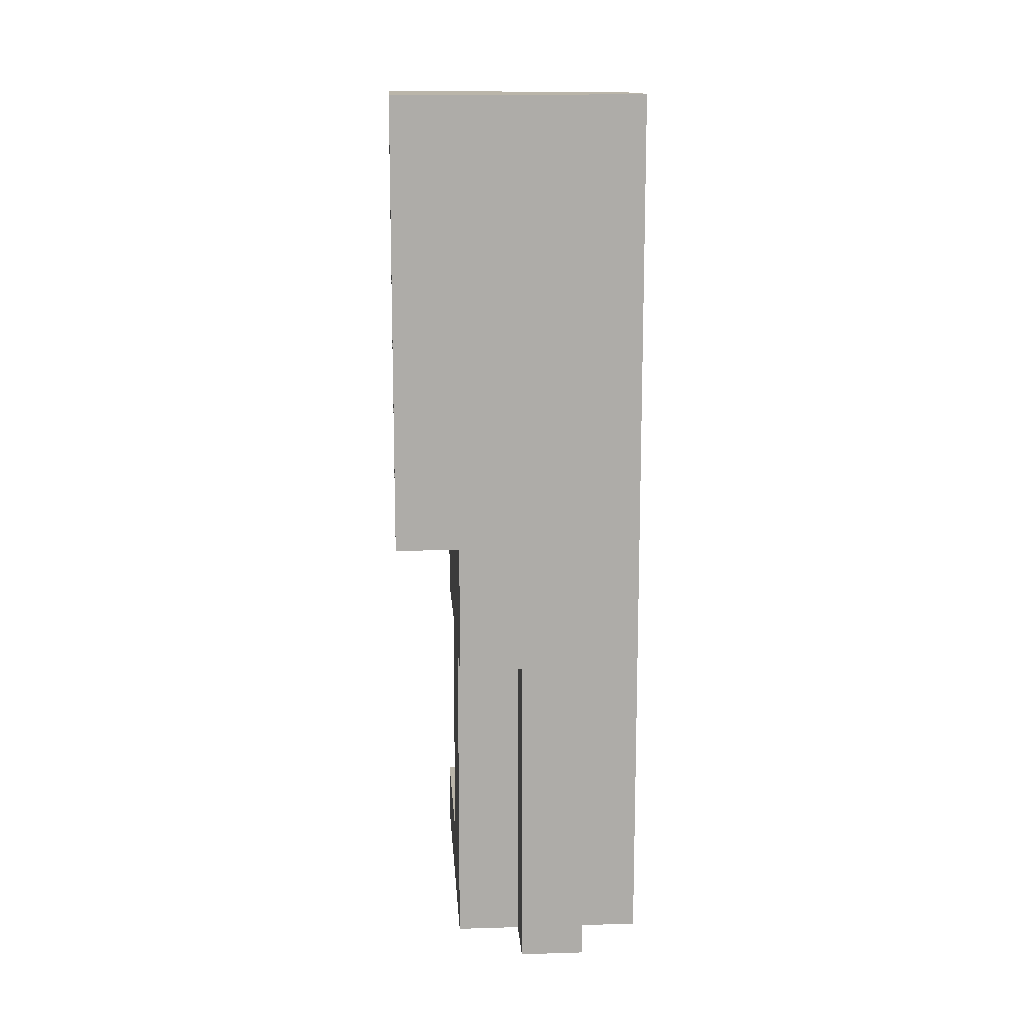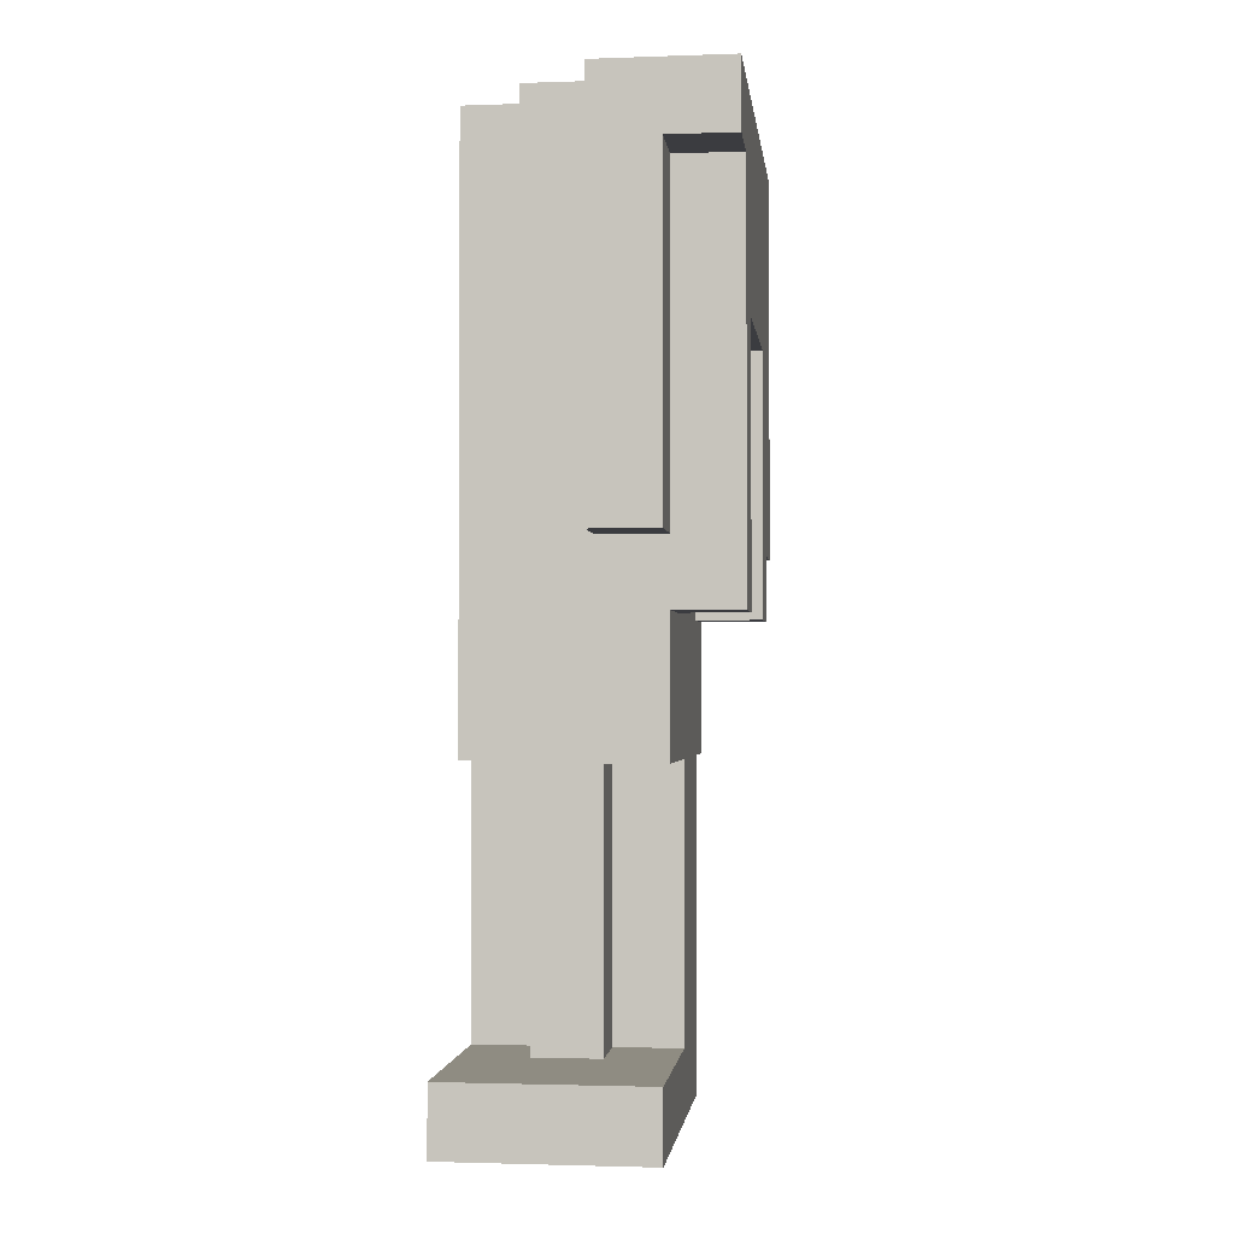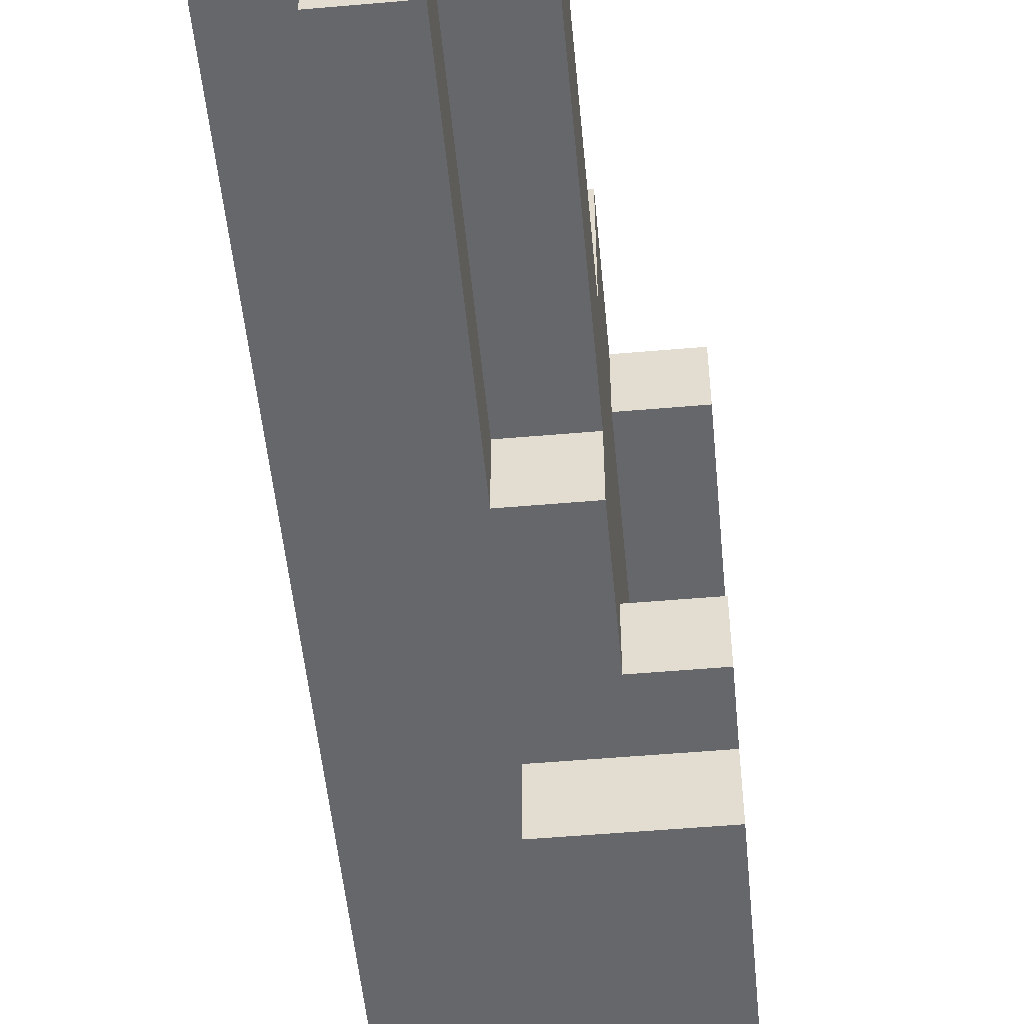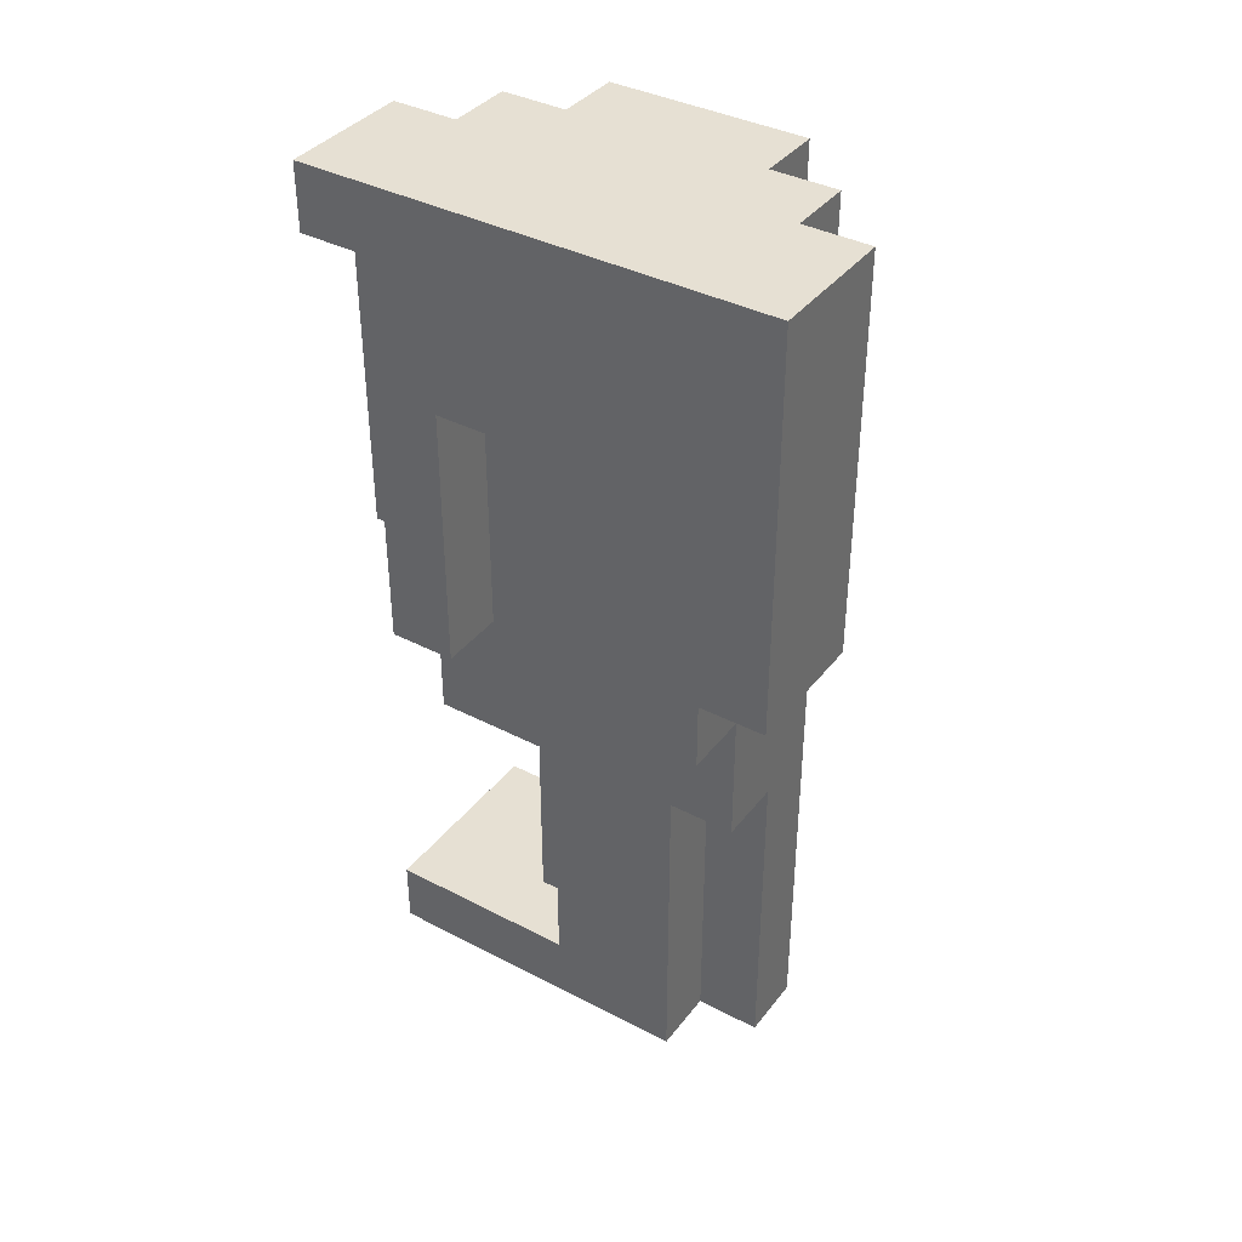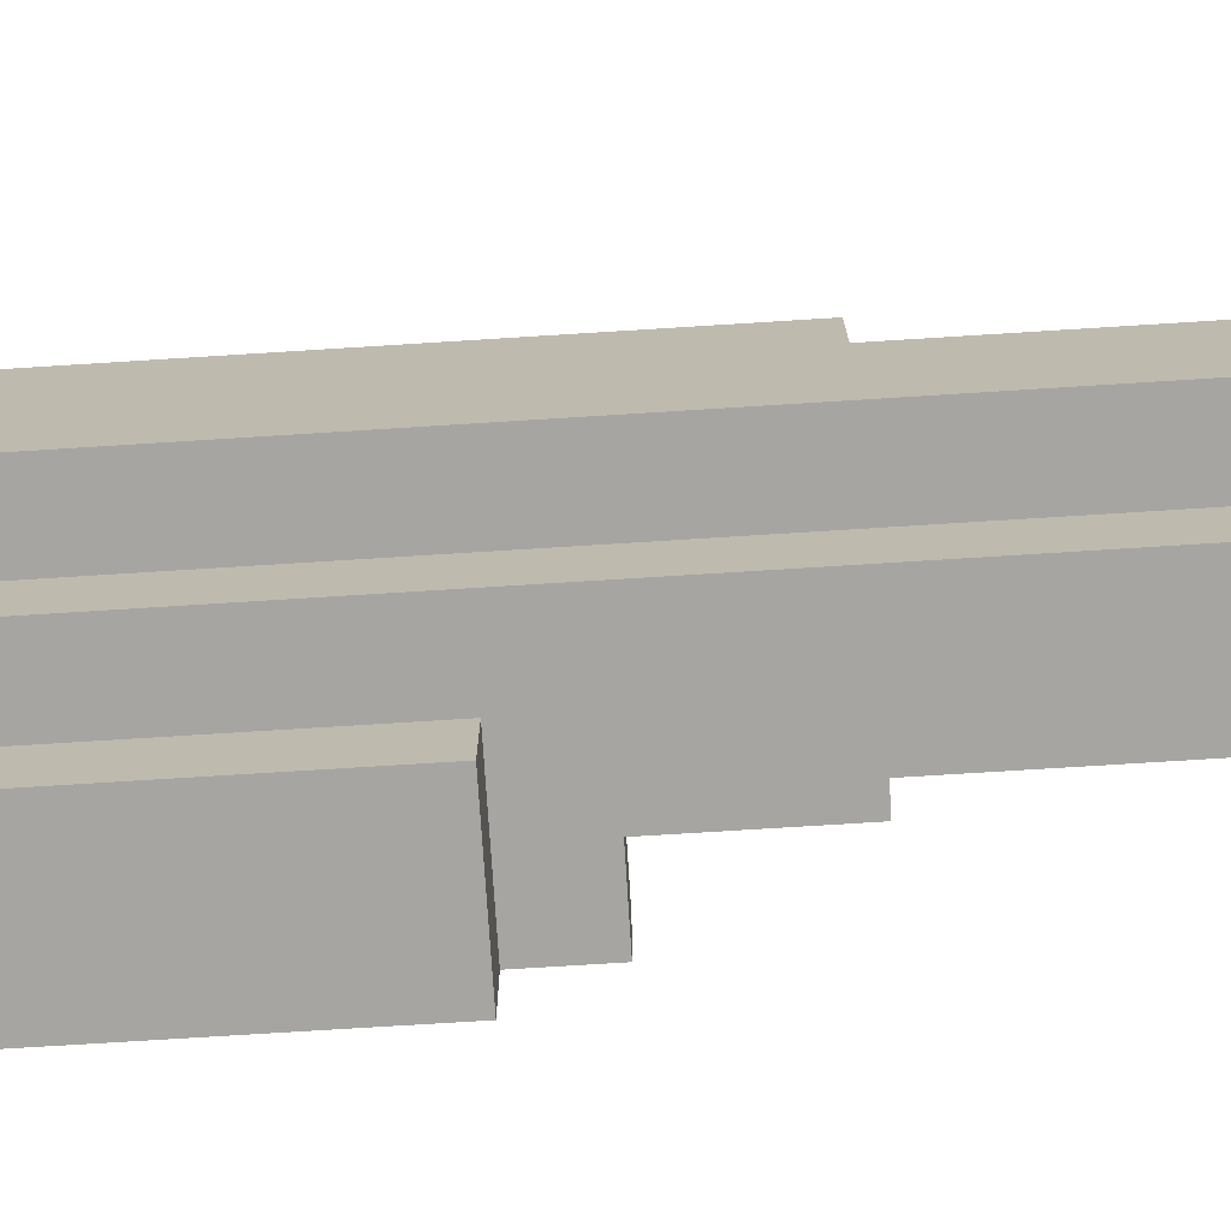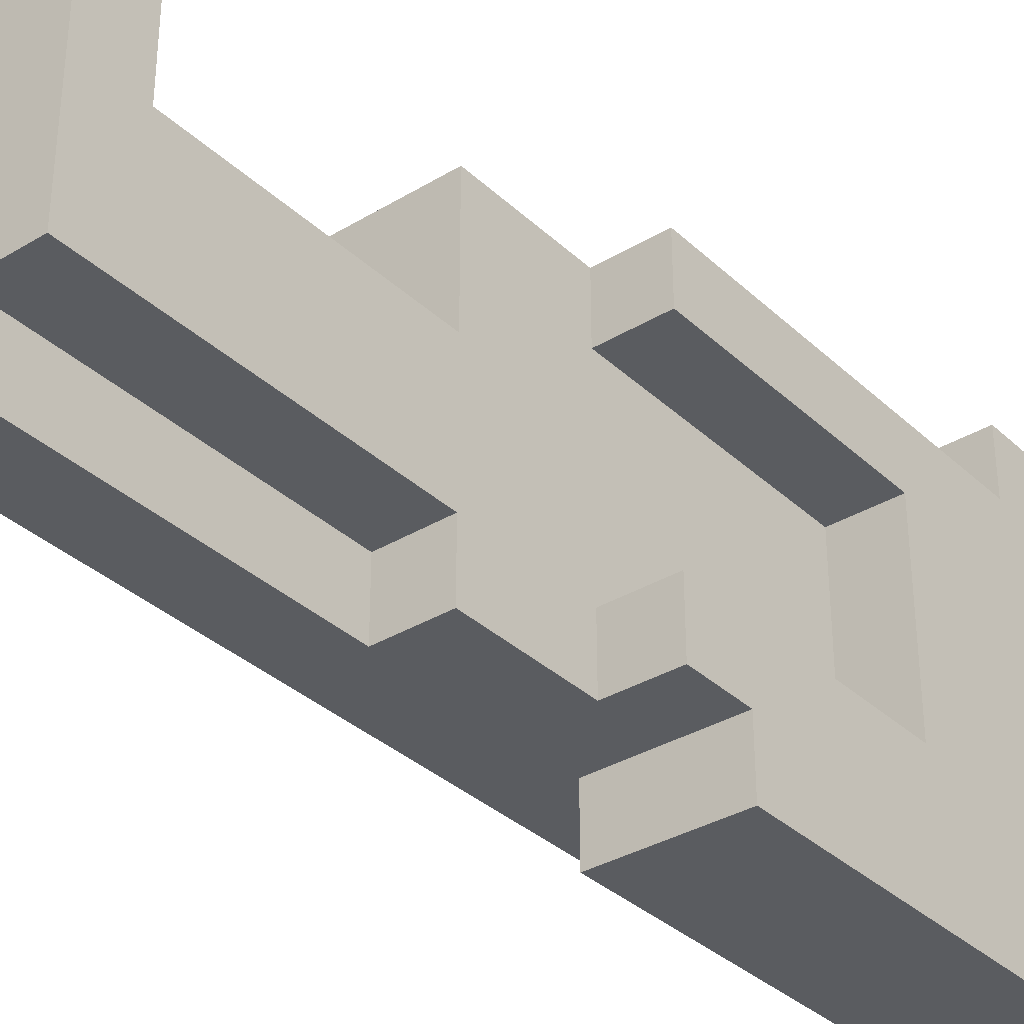
<metadata>
{"format":"obj","ext":"obj","renderer":"f3d","projection":"perspective","resolution":1024,"background":"white","views":[{"elev":13.5,"azim":176.2,"up":"+Y"},{"elev":-2.0,"azim":6.8,"up":"+Y"},{"elev":-52.0,"azim":5.4,"up":"+Z"},{"elev":38.3,"azim":123.4,"up":"+Y"},{"elev":-73.8,"azim":-86.4,"up":"+Z"},{"elev":-34.4,"azim":39.1,"up":"+Z"}]}
</metadata>
<code>
o leg_hvy_1_sh_du_color
v -0.4 0 0.4
v -0.4 0 -0.1
v -0.4 0.1 0.4
v -0.4 0.1 0.1
v -0.4 0.1 -0.1
v -0.4 0.5 0.2
v -0.4 0.5 0.1
v -0.4 0.5 -0.1
v -0.4 0.7 0.2
v -0.4 0.7 -0.1
v -0.4 0.8 0.2
v -0.4 0.8 -0.1
v -0.4 1.4 0.2
v -0.4 1.4 -0.1
v -0.3 0 -0.1
v -0.3 0 -0.2
v -0.3 0.1 0.2
v -0.3 0.1 0.1
v -0.3 0.1 -0.1
v -0.3 0.1 -0.2
v -0.3 0.5 0.3
v -0.3 0.5 0.2
v -0.3 0.5 0.1
v -0.3 0.5 -0.1
v -0.3 0.5 -0.2
v -0.3 0.7 0.3
v -0.3 0.7 0.2
v -0.3 0.7 -0.1
v -0.3 0.7 -0.2
v -0.3 0.8 0.3
v -0.3 0.8 0.2
v -0.3 0.8 -0.1
v -0.3 0.8 -0.2
v -0.3 1.4 0.3
v -0.3 1.4 0.2
v -0.3 1.4 -0.1
v -0.3 1.4 -0.2
v -0.2 0.8 0.4
v -0.2 0.8 0.3
v -0.2 0.8 -0.2
v -0.2 0.8 -0.3
v -0.2 1.4 0.4
v -0.2 1.4 0.3
v -0.2 1.4 -0.2
v -0.2 1.4 -0.3
v -0.2 0 -0.1
v -0.2 0 -0.2
v -0.2 0.1 0.2
v -0.2 0.1 0.1
v -0.2 0.1 -0.1
v -0.2 0.1 -0.2
v -0.2 0.5 0.2
v -0.2 0.5 0.1
v -0.2 0.5 -0.1
v -0.2 0.5 -0.2
v -0.1 0 0.4
v -0.1 0 -0.1
v -0.1 0.1 0.4
v -0.1 0.1 0.1
v -0.1 0.1 -0.1
v -0.1 0.5 0.3
v -0.1 0.5 0.1
v -0.1 0.5 -0.1
v -0.1 0.5 -0.2
v -0.1 0.7 0.3
v -0.1 0.7 0.2
v -0.1 0.7 -0.1
v -0.1 0.7 -0.2
v -0.1 0.8 0.4
v -0.1 0.8 0.3
v -0.1 1.1 0.2
v -0.1 1.1 -0.1
v -0.1 1.3 0.4
v -0.1 1.3 0.3
v 0 0.7 0.3
v 0 0.7 0.2
v 0 0.7 -0.1
v 0 0.7 -0.2
v 0 0.8 -0.2
v 0 0.8 -0.3
v 0 1.1 0.2
v 0 1.1 -0.1
v 0 1.3 0.4
v 0 1.3 0.3
v 0 1.3 0.2
v 0 1.3 -0.1
v 0 1.3 -0.2
v 0 1.4 0.4
v 0 1.4 -0.3
v -0.4 0 0.4
v -0.4 0.1 0.4
v -0.2 0.8 0.4
v -0.2 1.4 0.4
v -0.1 0 0.4
v -0.1 0.1 0.4
v -0.1 0.8 0.4
v -0.1 1.3 0.4
v 0 1.3 0.4
v 0 1.4 0.4
v -0.3 0.5 0.3
v -0.3 0.7 0.3
v -0.3 0.8 0.3
v -0.3 1.4 0.3
v -0.2 0.8 0.3
v -0.2 1.4 0.3
v -0.1 0.5 0.3
v -0.1 0.7 0.3
v -0.1 0.8 0.3
v -0.1 1.3 0.3
v 0 0.7 0.3
v 0 1.3 0.3
v -0.4 0.5 0.2
v -0.4 0.7 0.2
v -0.4 0.8 0.2
v -0.4 1.4 0.2
v -0.3 0.1 0.2
v -0.3 0.5 0.2
v -0.3 0.7 0.2
v -0.3 0.8 0.2
v -0.3 1.4 0.2
v -0.2 0.1 0.2
v -0.2 0.5 0.2
v -0.4 0.1 0.1
v -0.4 0.5 0.1
v -0.3 0.1 0.1
v -0.3 0.5 0.1
v -0.2 0.1 0.1
v -0.2 0.5 0.1
v -0.1 0.1 0.1
v -0.1 0.5 0.1
v -0.1 0.7 -0.1
v -0.1 1.1 -0.1
v 0 0.7 -0.1
v 0 1.1 -0.1
v -0.1 0.7 0.2
v -0.1 1.1 0.2
v 0 0.7 0.2
v 0 1.1 0.2
v -0.4 0 -0.1
v -0.4 0.1 -0.1
v -0.4 0.5 -0.1
v -0.4 0.7 -0.1
v -0.4 0.8 -0.1
v -0.4 1.4 -0.1
v -0.3 0 -0.1
v -0.3 0.1 -0.1
v -0.3 0.5 -0.1
v -0.3 0.7 -0.1
v -0.3 0.8 -0.1
v -0.3 1.4 -0.1
v -0.2 0 -0.1
v -0.2 0.1 -0.1
v -0.2 0.5 -0.1
v -0.1 0 -0.1
v -0.1 0.1 -0.1
v -0.1 0.5 -0.1
v -0.3 0 -0.2
v -0.3 0.1 -0.2
v -0.3 0.5 -0.2
v -0.3 0.7 -0.2
v -0.3 0.8 -0.2
v -0.3 1.4 -0.2
v -0.2 0 -0.2
v -0.2 0.1 -0.2
v -0.2 0.5 -0.2
v -0.2 0.8 -0.2
v -0.2 1.4 -0.2
v -0.1 0.5 -0.2
v -0.1 0.7 -0.2
v 0 0.7 -0.2
v 0 0.8 -0.2
v -0.2 0.8 -0.3
v -0.2 1.4 -0.3
v 0 0.8 -0.3
v 0 1.4 -0.3
v -0.4 0 0.4
v -0.1 0 0.4
v -0.4 0 -0.1
v -0.3 0 -0.1
v -0.2 0 -0.1
v -0.1 0 -0.1
v -0.3 0 -0.2
v -0.2 0 -0.2
v -0.3 0.5 0.3
v -0.1 0.5 0.3
v -0.4 0.5 0.2
v -0.3 0.5 0.2
v -0.2 0.5 0.2
v -0.4 0.5 0.1
v -0.3 0.5 0.1
v -0.2 0.5 0.1
v -0.1 0.5 0.1
v -0.2 0.5 -0.1
v -0.1 0.5 -0.1
v -0.2 0.5 -0.2
v -0.1 0.5 -0.2
v -0.1 0.7 0.3
v 0 0.7 0.3
v -0.1 0.7 0.2
v 0 0.7 0.2
v -0.1 0.7 -0.1
v 0 0.7 -0.1
v -0.1 0.7 -0.2
v 0 0.7 -0.2
v -0.2 0.8 0.4
v -0.1 0.8 0.4
v -0.2 0.8 0.3
v -0.1 0.8 0.3
v -0.2 0.8 -0.2
v 0 0.8 -0.2
v -0.2 0.8 -0.3
v 0 0.8 -0.3
v -0.1 1.1 0.2
v 0 1.1 0.2
v -0.1 1.1 -0.1
v 0 1.1 -0.1
v -0.1 1.3 0.4
v 0 1.3 0.4
v -0.1 1.3 0.3
v 0 1.3 0.3
v -0.4 0.1 0.4
v -0.1 0.1 0.4
v -0.3 0.1 0.2
v -0.2 0.1 0.2
v -0.4 0.1 0.1
v -0.3 0.1 0.1
v -0.2 0.1 0.1
v -0.1 0.1 0.1
v -0.2 1.4 0.4
v 0 1.4 0.4
v -0.3 1.4 0.3
v -0.2 1.4 0.3
v -0.4 1.4 0.2
v -0.3 1.4 0.2
v -0.4 1.4 -0.1
v -0.3 1.4 -0.1
v -0.3 1.4 -0.2
v -0.2 1.4 -0.2
v -0.2 1.4 -0.3
v 0 1.4 -0.3
f 3 2 1
f 4 2 3
f 5 2 4
f 7 5 4
f 8 5 7
f 9 7 6
f 9 8 7
f 10 8 9
f 11 10 9
f 12 10 11
f 13 12 11
f 14 12 13
f 19 16 15
f 20 16 19
f 22 18 17
f 23 18 22
f 24 20 19
f 25 20 24
f 26 22 21
f 27 22 26
f 28 25 24
f 29 25 28
f 30 27 26
f 31 27 30
f 32 29 28
f 33 29 32
f 34 31 30
f 35 31 34
f 36 33 32
f 37 33 36
f 42 39 38
f 43 39 42
f 44 41 40
f 45 41 44
f 46 47 50
f 50 47 51
f 48 49 52
f 52 49 53
f 50 51 54
f 54 51 55
f 56 57 58
f 58 57 59
f 59 57 60
f 59 60 62
f 62 60 63
f 62 63 65
f 63 64 65
f 61 62 65
f 65 64 66
f 66 64 67
f 67 64 68
f 66 67 71
f 71 67 72
f 69 70 73
f 73 70 74
f 77 78 79
f 75 76 81
f 77 79 82
f 75 81 84
f 81 82 85
f 84 81 85
f 82 79 86
f 85 82 86
f 79 80 87
f 86 79 87
f 85 86 88
f 83 84 88
f 86 87 88
f 84 85 88
f 87 80 89
f 88 87 89
f 94 91 90
f 95 91 94
f 96 93 92
f 97 93 96
f 98 93 97
f 99 93 98
f 104 102 101
f 104 103 102
f 105 103 104
f 106 101 100
f 107 104 101
f 107 101 106
f 108 104 107
f 110 109 108
f 110 108 107
f 111 109 110
f 117 113 112
f 118 114 113
f 118 113 117
f 119 115 114
f 119 114 118
f 120 115 119
f 121 117 116
f 122 117 121
f 125 124 123
f 126 124 125
f 129 128 127
f 130 128 129
f 133 132 131
f 134 132 133
f 135 136 137
f 137 136 138
f 139 140 145
f 140 141 146
f 145 140 146
f 141 142 147
f 146 141 147
f 142 143 148
f 147 142 148
f 143 144 149
f 148 143 149
f 149 144 150
f 151 152 154
f 152 153 155
f 154 152 155
f 155 153 156
f 157 158 163
f 158 159 164
f 163 158 164
f 159 160 165
f 164 159 165
f 161 162 166
f 160 161 166
f 166 162 167
f 165 160 168
f 160 166 169
f 168 160 169
f 169 166 170
f 170 166 171
f 172 173 174
f 174 173 175
f 178 177 176
f 179 177 178
f 180 177 179
f 181 177 180
f 182 180 179
f 183 180 182
f 187 185 184
f 188 185 187
f 189 187 186
f 190 187 189
f 191 185 188
f 192 185 191
f 195 194 193
f 196 194 195
f 199 198 197
f 200 198 199
f 203 202 201
f 204 202 203
f 207 206 205
f 208 206 207
f 211 210 209
f 212 210 211
f 215 214 213
f 216 214 215
f 219 218 217
f 220 218 219
f 221 222 223
f 223 222 224
f 221 223 225
f 225 223 226
f 224 222 227
f 227 222 228
f 229 230 232
f 231 232 234
f 233 234 235
f 234 232 236
f 235 234 236
f 236 232 237
f 232 230 238
f 237 232 238
f 238 230 239
f 239 230 240

</code>
